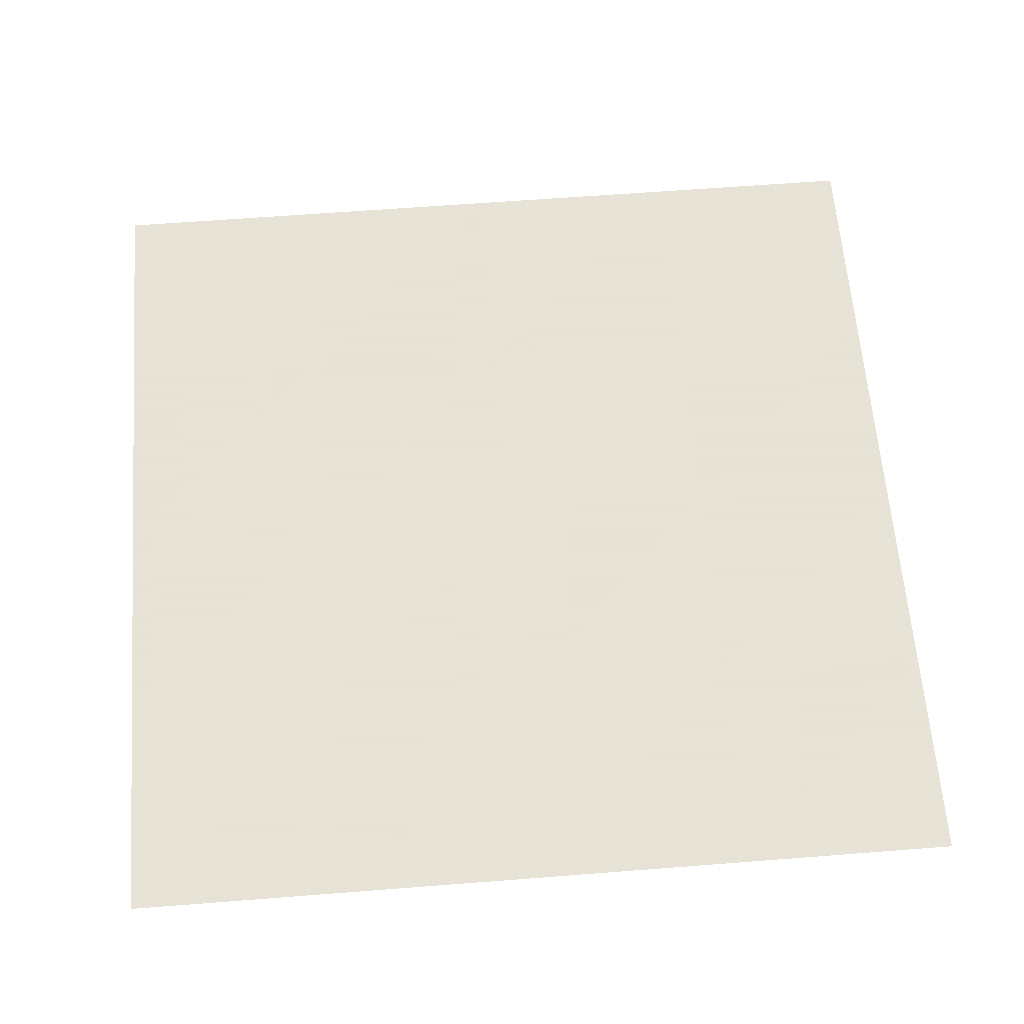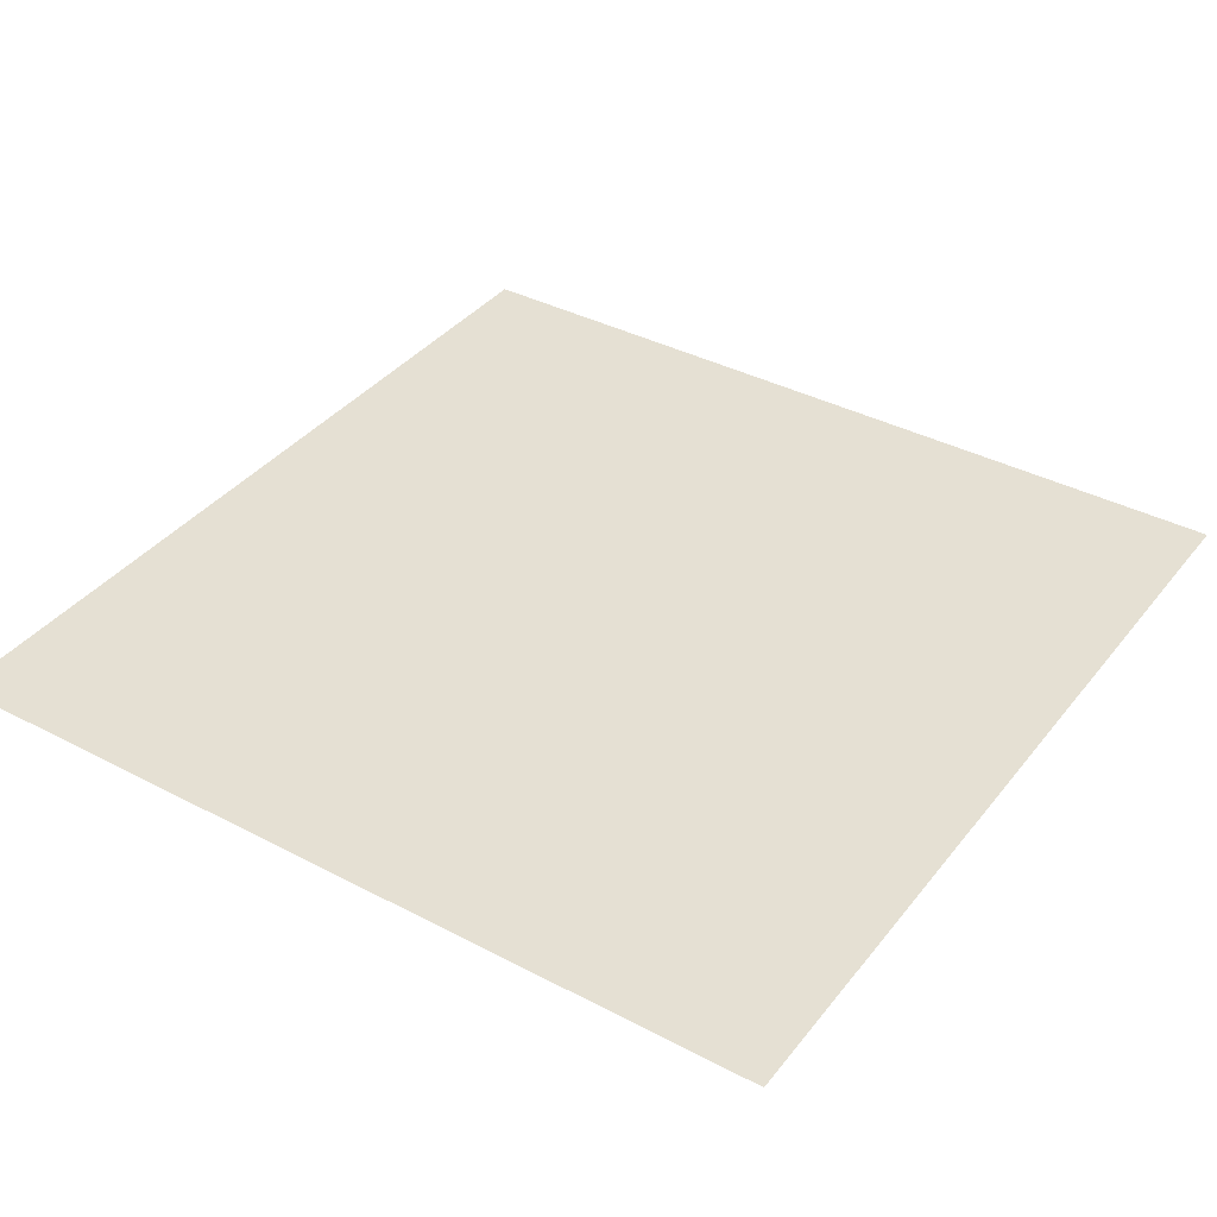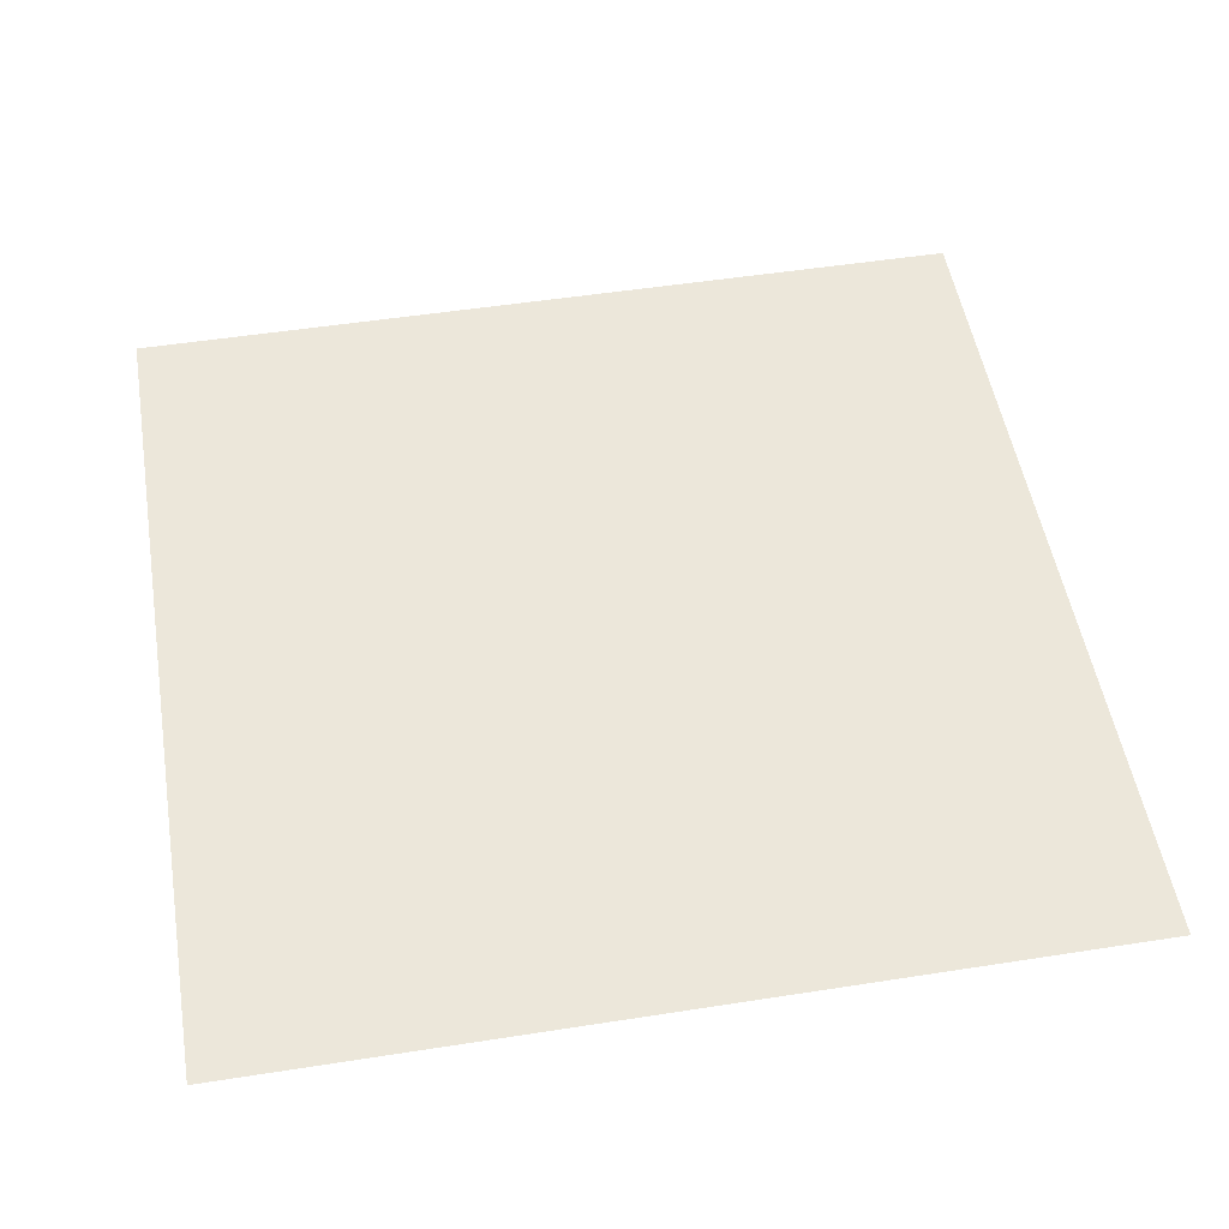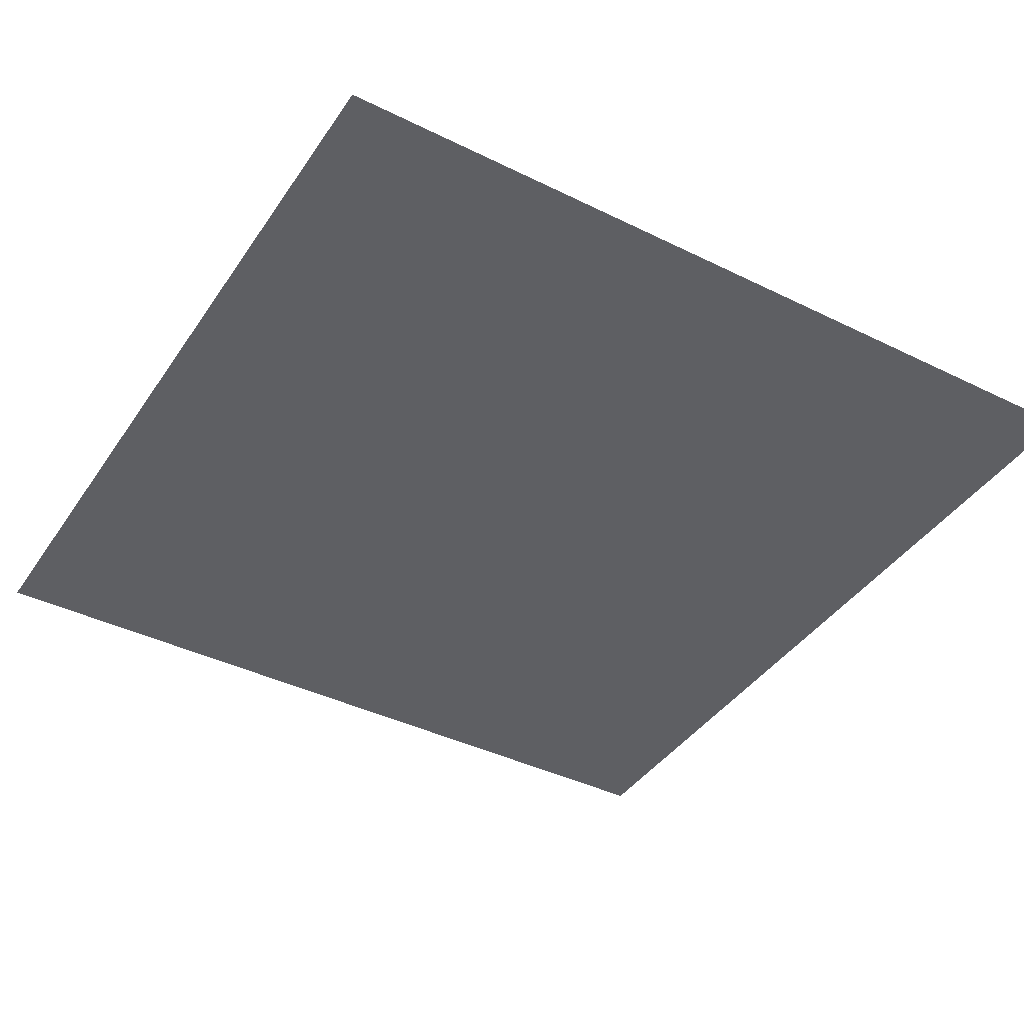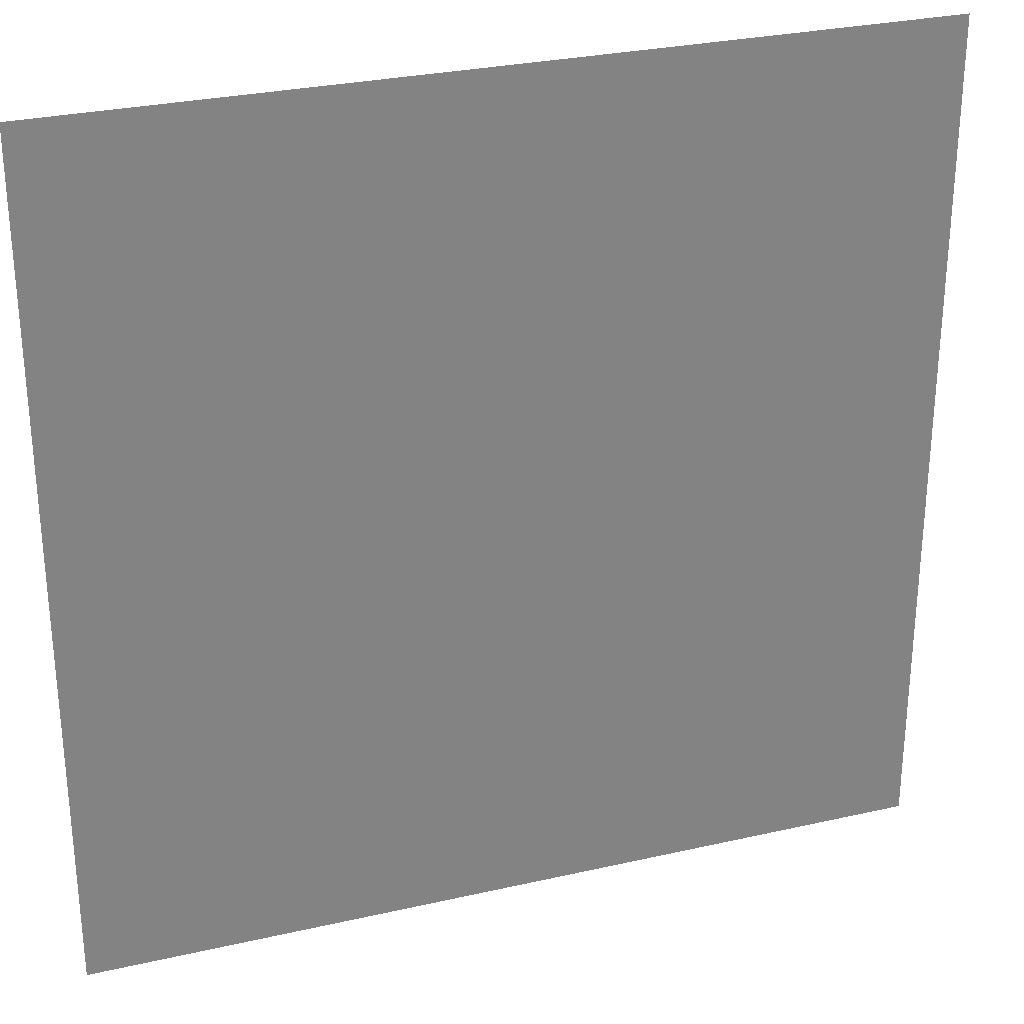
<metadata>
{"format":"obj","ext":"obj","renderer":"f3d","projection":"perspective","resolution":1024,"background":"white","views":[{"elev":62.8,"azim":-94.5,"up":"+Y"},{"elev":38.0,"azim":123.7,"up":"+Y"},{"elev":51.5,"azim":-99.6,"up":"+Y"},{"elev":-40.7,"azim":149.0,"up":"+Y"},{"elev":28.9,"azim":161.2,"up":"+Z"}]}
</metadata>
<code>
o Plane
v -9.245 -1.313 9.245
v 9.245 -1.313 9.245
v -9.245 -1.313 -9.245
v 9.245 -1.313 -9.245
v -9.245 -1.313 0
v 0 -1.313 9.245
v 9.245 -1.313 0
v 0 -1.313 -9.245
v 0 -1.313 0
v -9.245 -1.313 4.622
v 4.622 -1.313 9.245
v 9.245 -1.313 -4.622
v -4.622 -1.313 -9.245
v -9.245 -1.313 -4.622
v -4.622 -1.313 9.245
v 9.245 -1.313 4.622
v 4.622 -1.313 -9.245
v 0 -1.313 -4.622
v 0 -1.313 4.622
v -4.622 -1.313 0
v 4.622 -1.313 0
v 4.622 -1.313 4.622
v -4.622 -1.313 4.622
v -4.622 -1.313 -4.622
v 4.622 -1.313 -4.622
f 12 17 25
f 18 13 24
f 19 20 23
f 16 21 22
f 22 9 19
f 11 19 6
f 2 22 11
f 23 5 10
f 15 10 1
f 6 23 15
f 24 3 14
f 20 14 5
f 9 24 20
f 25 8 18
f 21 18 9
f 7 25 21
f 12 4 17
f 18 8 13
f 19 9 20
f 16 7 21
f 22 21 9
f 11 22 19
f 2 16 22
f 23 20 5
f 15 23 10
f 6 19 23
f 24 13 3
f 20 24 14
f 9 18 24
f 25 17 8
f 21 25 18
f 7 12 25

</code>
